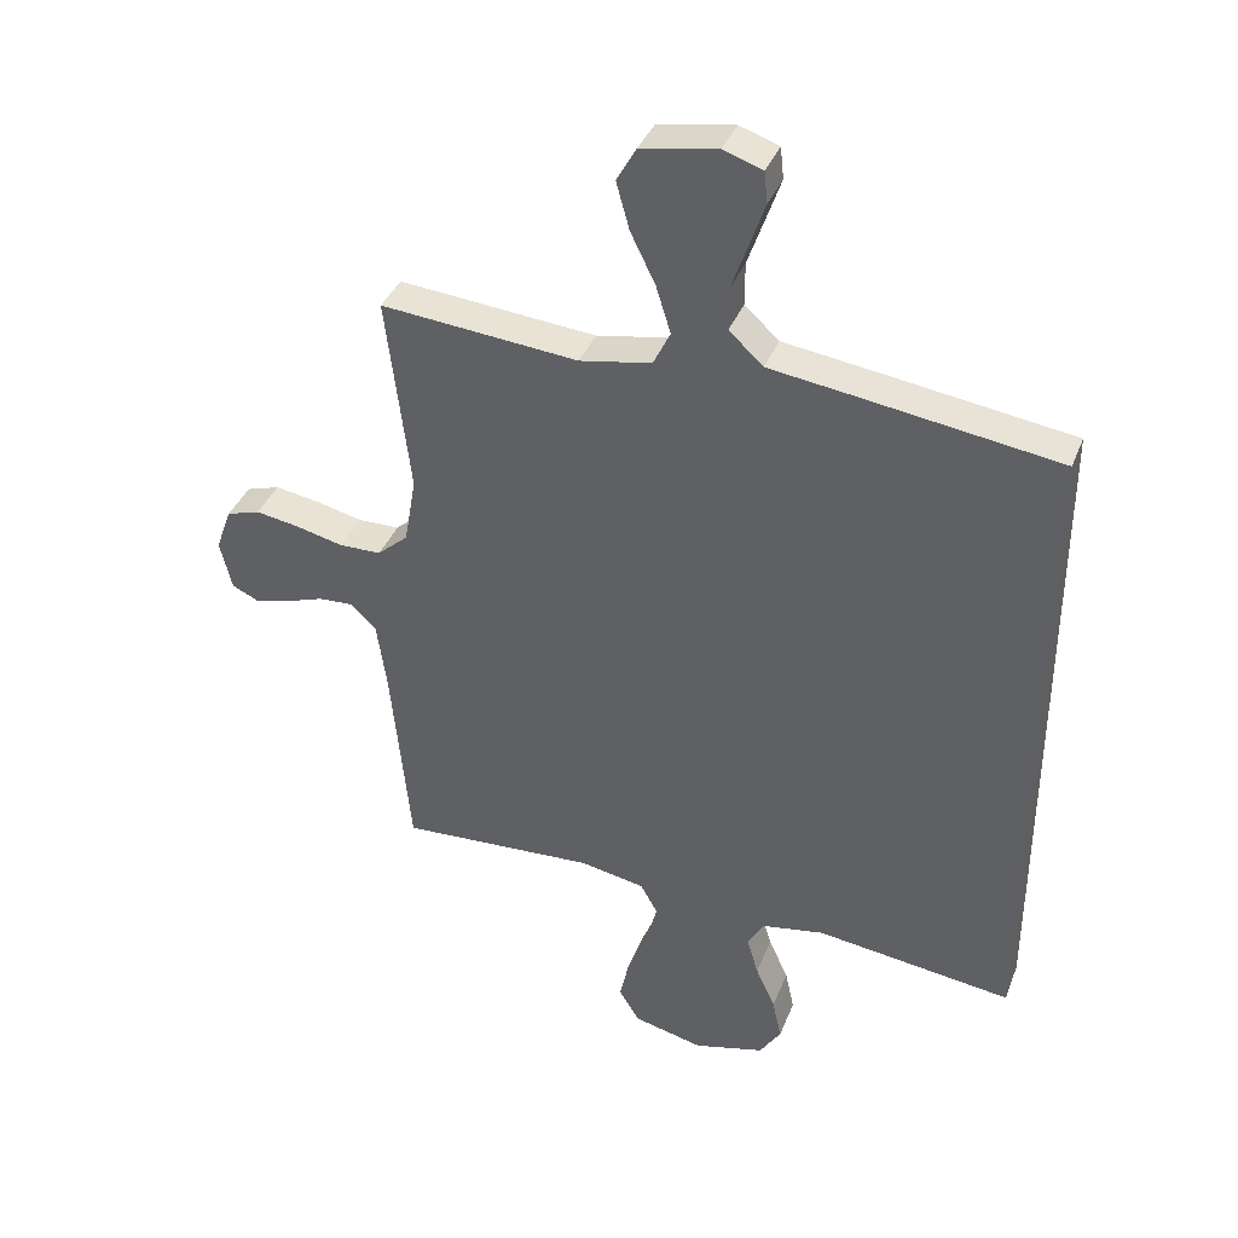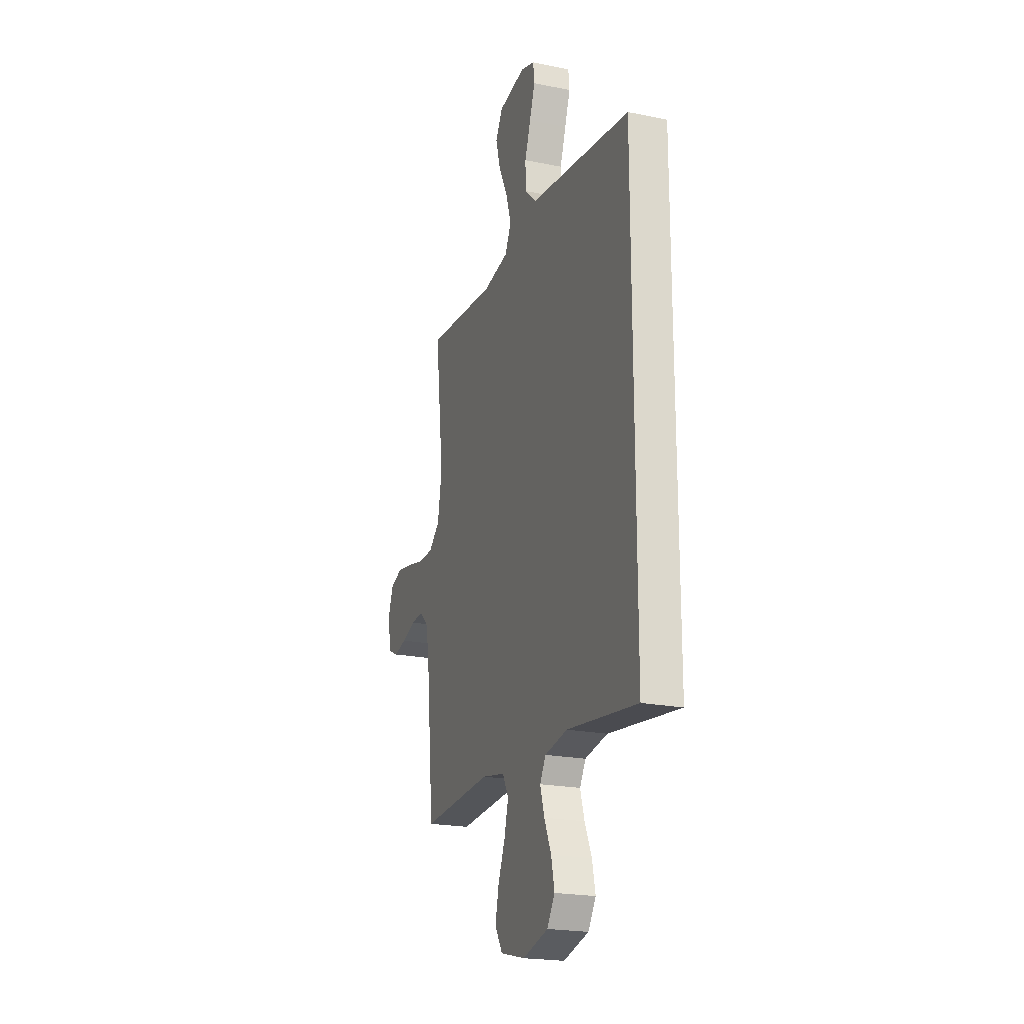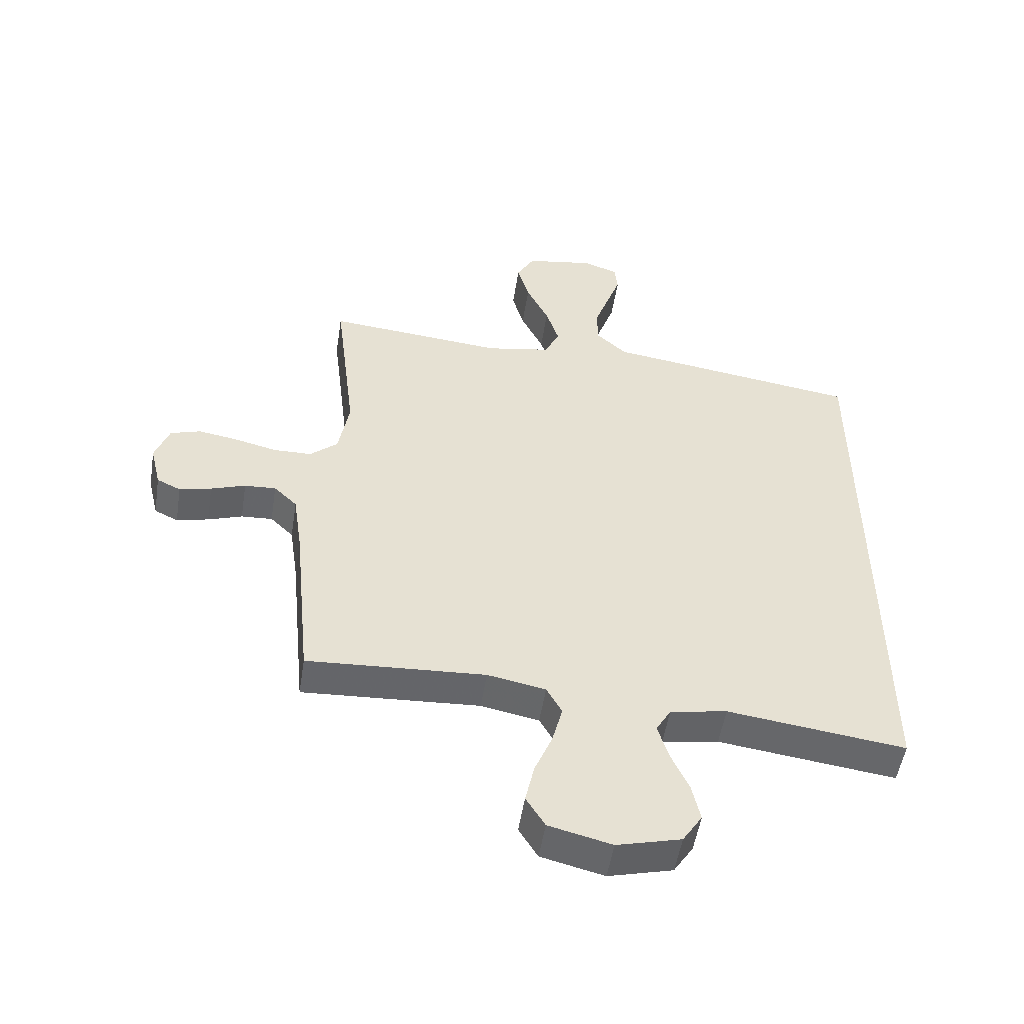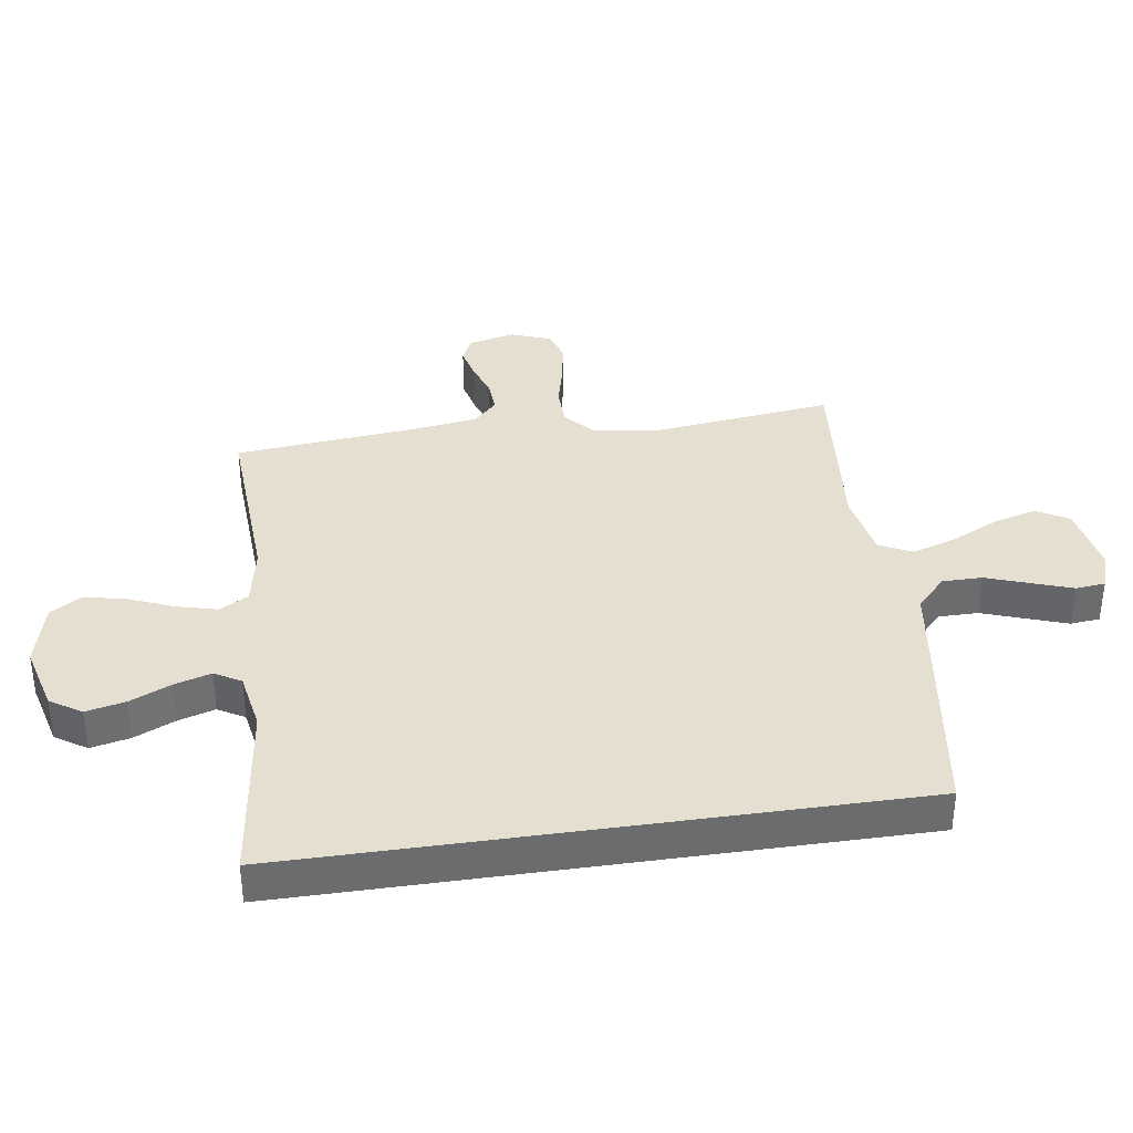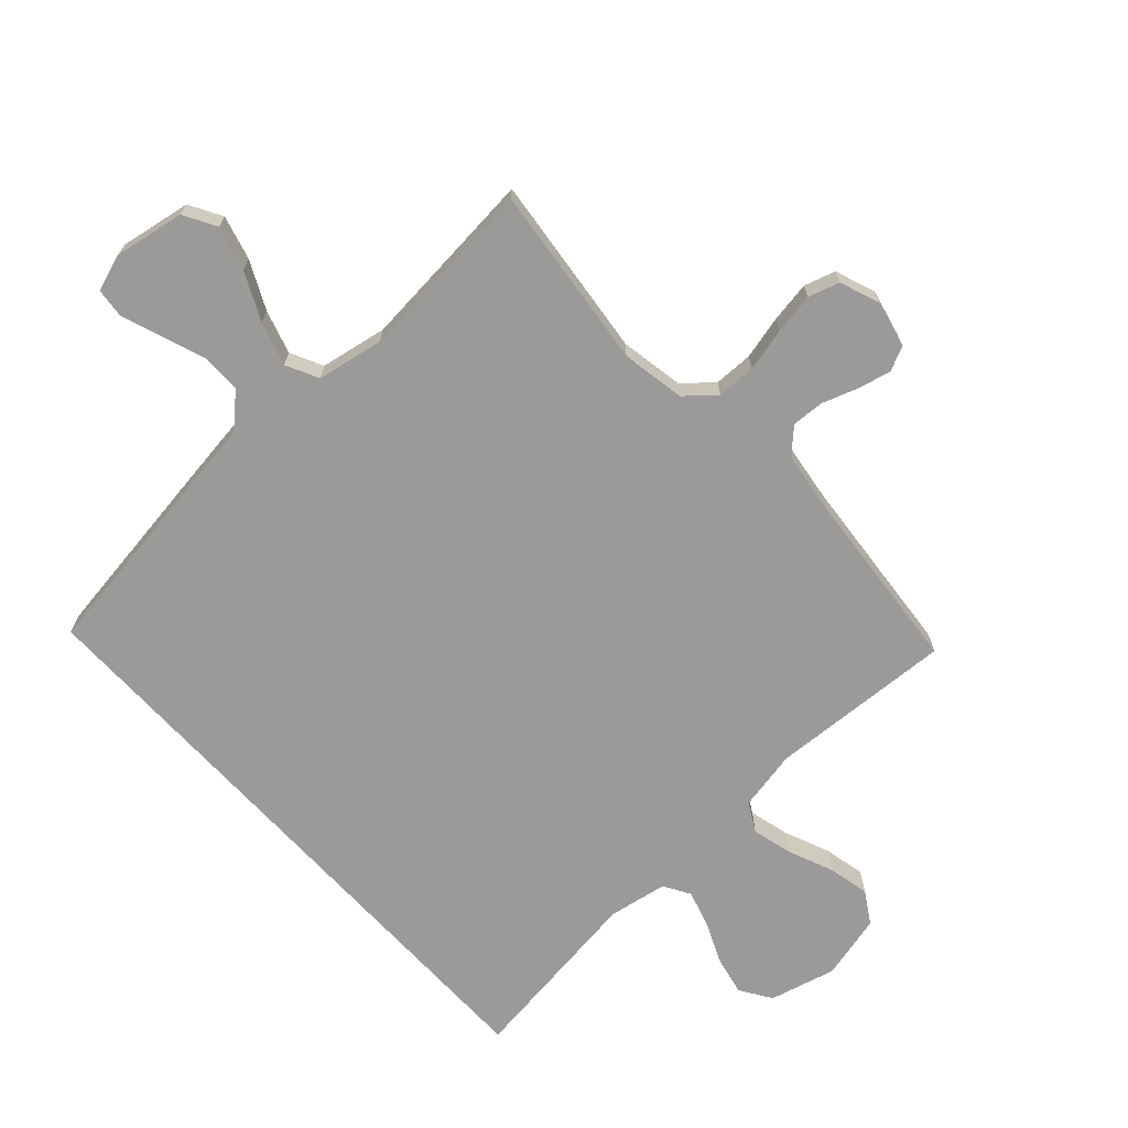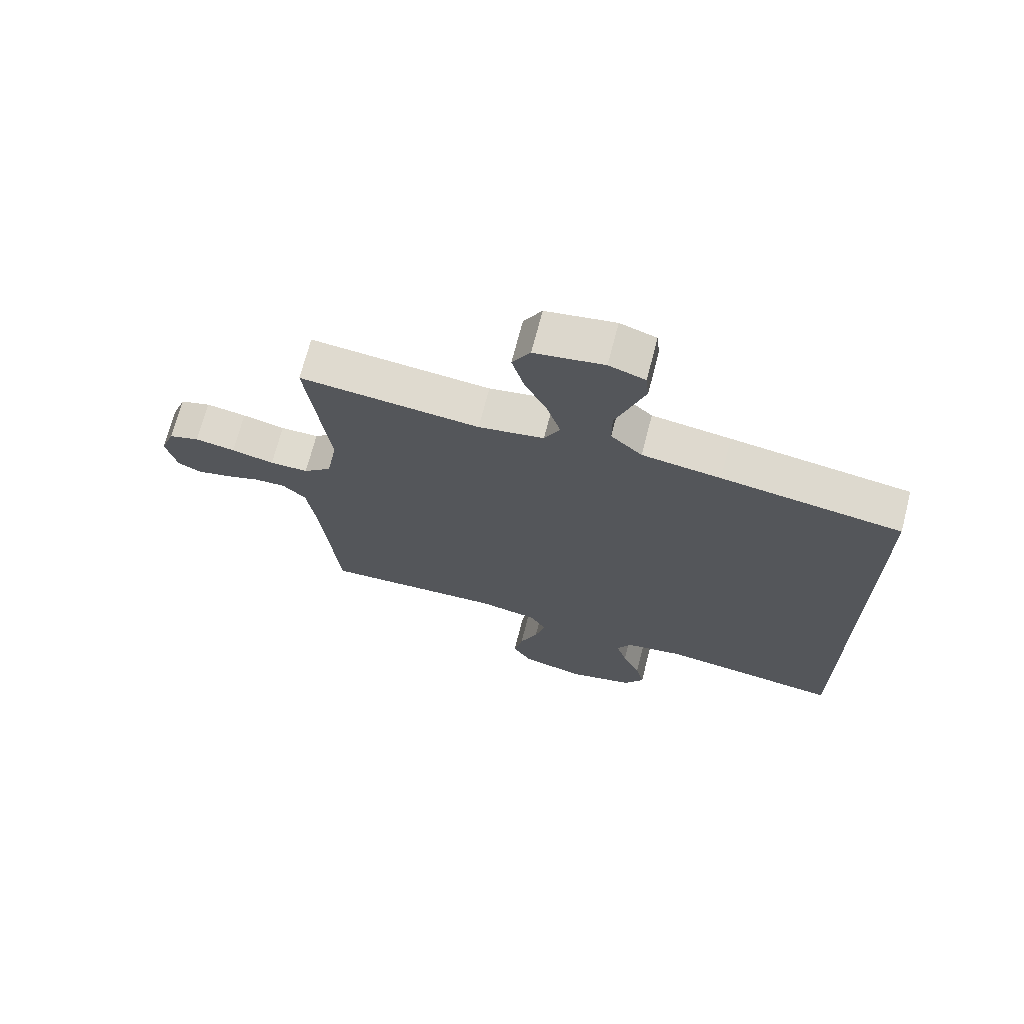
<metadata>
{"format":"obj","ext":"obj","renderer":"f3d","projection":"perspective","resolution":1024,"background":"white","views":[{"elev":38.0,"azim":-159.9,"up":"+Z"},{"elev":-21.3,"azim":-109.9,"up":"+Z"},{"elev":-51.9,"azim":171.1,"up":"+Z"},{"elev":36.8,"azim":-98.4,"up":"+Y"},{"elev":-69.5,"azim":42.5,"up":"+Y"},{"elev":70.3,"azim":-165.5,"up":"+Z"}]}
</metadata>
<code>
v 0.5 0.07 -0.5
v 0.2 0.07 -0.483
v 0.102 0.07 -0.502
v 0.076 0.07 -0.549
v 0.093 0.07 -0.615
v 0.123 0.07 -0.688
v 0.138 0.07 -0.756
v 0.106 0.07 -0.808
v 0 0.07 -0.834
v -0.108 0.07 -0.806
v -0.141 0.07 -0.755
v -0.127 0.07 -0.691
v -0.097 0.07 -0.624
v -0.079 0.07 -0.564
v -0.104 0.07 -0.521
v -0.2 0.07 -0.504
v -0.5 0.07 -0.543
v -0.5 0.07 0.461
v -0.2 0.07 0.504
v -0.069 0.07 0.522
v -0.017 0.07 0.57
v -0.017 0.07 0.635
v -0.042 0.07 0.706
v -0.065 0.07 0.772
v -0.06 0.07 0.82
v 0 0.07 0.84
v 0.115 0.07 0.82
v 0.145 0.07 0.767
v 0.125 0.07 0.695
v 0.087 0.07 0.617
v 0.065 0.07 0.546
v 0.091 0.07 0.493
v 0.2 0.07 0.473
v 0.5 0.07 0.5
v 0.464 0.07 0.2
v 0.482 0.07 0.096
v 0.529 0.07 0.055
v 0.593 0.07 0.054
v 0.664 0.07 0.071
v 0.731 0.07 0.082
v 0.782 0.07 0.066
v 0.806 0.07 0
v 0.788 0.07 -0.075
v 0.748 0.07 -0.094
v 0.694 0.07 -0.081
v 0.636 0.07 -0.061
v 0.583 0.07 -0.058
v 0.544 0.07 -0.096
v 0.529 0.07 -0.2
v 0.5 0 -0.5
v 0.2 0 -0.483
v 0.102 0 -0.502
v 0.076 0 -0.549
v 0.093 0 -0.615
v 0.123 0 -0.688
v 0.138 0 -0.756
v 0.106 0 -0.808
v 0 0 -0.834
v -0.108 0 -0.806
v -0.141 0 -0.755
v -0.127 0 -0.691
v -0.097 0 -0.624
v -0.079 0 -0.564
v -0.104 0 -0.521
v -0.2 0 -0.504
v -0.5 0 -0.543
v -0.5 0 0.461
v -0.2 0 0.504
v -0.069 0 0.522
v -0.017 0 0.57
v -0.017 0 0.635
v -0.042 0 0.706
v -0.065 0 0.772
v -0.06 0 0.82
v 0 0 0.84
v 0.115 0 0.82
v 0.145 0 0.767
v 0.125 0 0.695
v 0.087 0 0.617
v 0.065 0 0.546
v 0.091 0 0.493
v 0.2 0 0.473
v 0.5 0 0.5
v 0.464 0 0.2
v 0.482 0 0.096
v 0.529 0 0.055
v 0.593 0 0.054
v 0.664 0 0.071
v 0.731 0 0.082
v 0.782 0 0.066
v 0.806 0 0
v 0.788 0 -0.075
v 0.748 0 -0.094
v 0.694 0 -0.081
v 0.636 0 -0.061
v 0.583 0 -0.058
v 0.544 0 -0.096
v 0.529 0 -0.2
f 44 45 46
f 43 44 46
f 42 43 46
f 41 42 46
f 40 41 46
f 39 40 46
f 38 39 46
f 37 38 46 47
f 36 37 47 48
f 33 34 35
f 32 33 35 36
f 28 29 30
f 27 28 30
f 26 27 30
f 25 26 30
f 24 25 30
f 23 24 30
f 22 23 30
f 21 22 30 31
f 20 21 31 32
f 36 48 49
f 32 36 49
f 20 32 49
f 19 20 49
f 18 19 49
f 17 18 49
f 16 17 49
f 11 12 13
f 10 11 13
f 9 10 13
f 8 9 13
f 7 8 13
f 6 7 13
f 5 6 13
f 4 5 13 14
f 49 1 2
f 49 2 3
f 16 49 3
f 15 16 3
f 3 4 14 15
f 95 94 93
f 95 93 92
f 95 92 91
f 95 91 90
f 95 90 89
f 95 89 88
f 95 88 87
f 96 95 87 86
f 97 96 86 85
f 84 83 82
f 85 84 82 81
f 79 78 77
f 79 77 76
f 79 76 75
f 79 75 74
f 79 74 73
f 79 73 72
f 79 72 71
f 80 79 71 70
f 81 80 70 69
f 98 97 85
f 98 85 81
f 98 81 69
f 98 69 68
f 98 68 67
f 98 67 66
f 98 66 65
f 62 61 60
f 62 60 59
f 62 59 58
f 62 58 57
f 62 57 56
f 62 56 55
f 62 55 54
f 63 62 54 53
f 51 50 98
f 52 51 98
f 52 98 65
f 52 65 64
f 64 63 53 52
f 1 50 51 2
f 2 51 52 3
f 3 52 53 4
f 4 53 54 5
f 5 54 55 6
f 6 55 56 7
f 7 56 57 8
f 8 57 58 9
f 9 58 59 10
f 10 59 60 11
f 11 60 61 12
f 12 61 62 13
f 13 62 63 14
f 14 63 64 15
f 15 64 65 16
f 16 65 66 17
f 17 66 67 18
f 18 67 68 19
f 19 68 69 20
f 20 69 70 21
f 21 70 71 22
f 22 71 72 23
f 23 72 73 24
f 24 73 74 25
f 25 74 75 26
f 26 75 76 27
f 27 76 77 28
f 28 77 78 29
f 29 78 79 30
f 30 79 80 31
f 31 80 81 32
f 32 81 82 33
f 33 82 83 34
f 34 83 84 35
f 35 84 85 36
f 36 85 86 37
f 37 86 87 38
f 38 87 88 39
f 39 88 89 40
f 40 89 90 41
f 41 90 91 42
f 42 91 92 43
f 43 92 93 44
f 44 93 94 45
f 45 94 95 46
f 46 95 96 47
f 47 96 97 48
f 48 97 98 49
f 49 98 50 1

</code>
